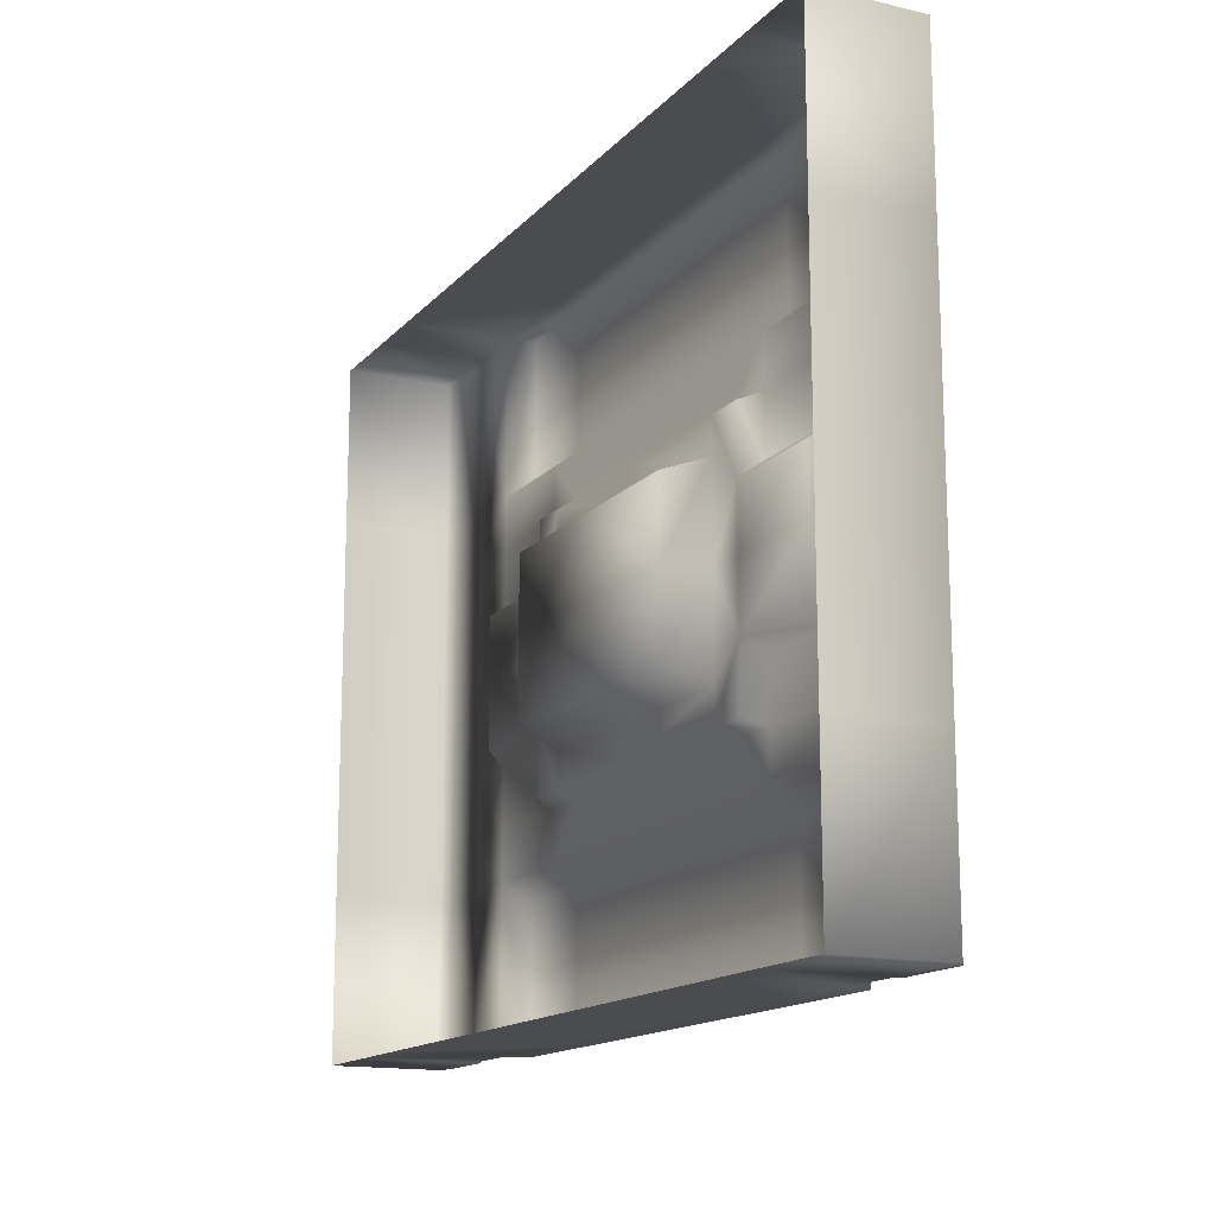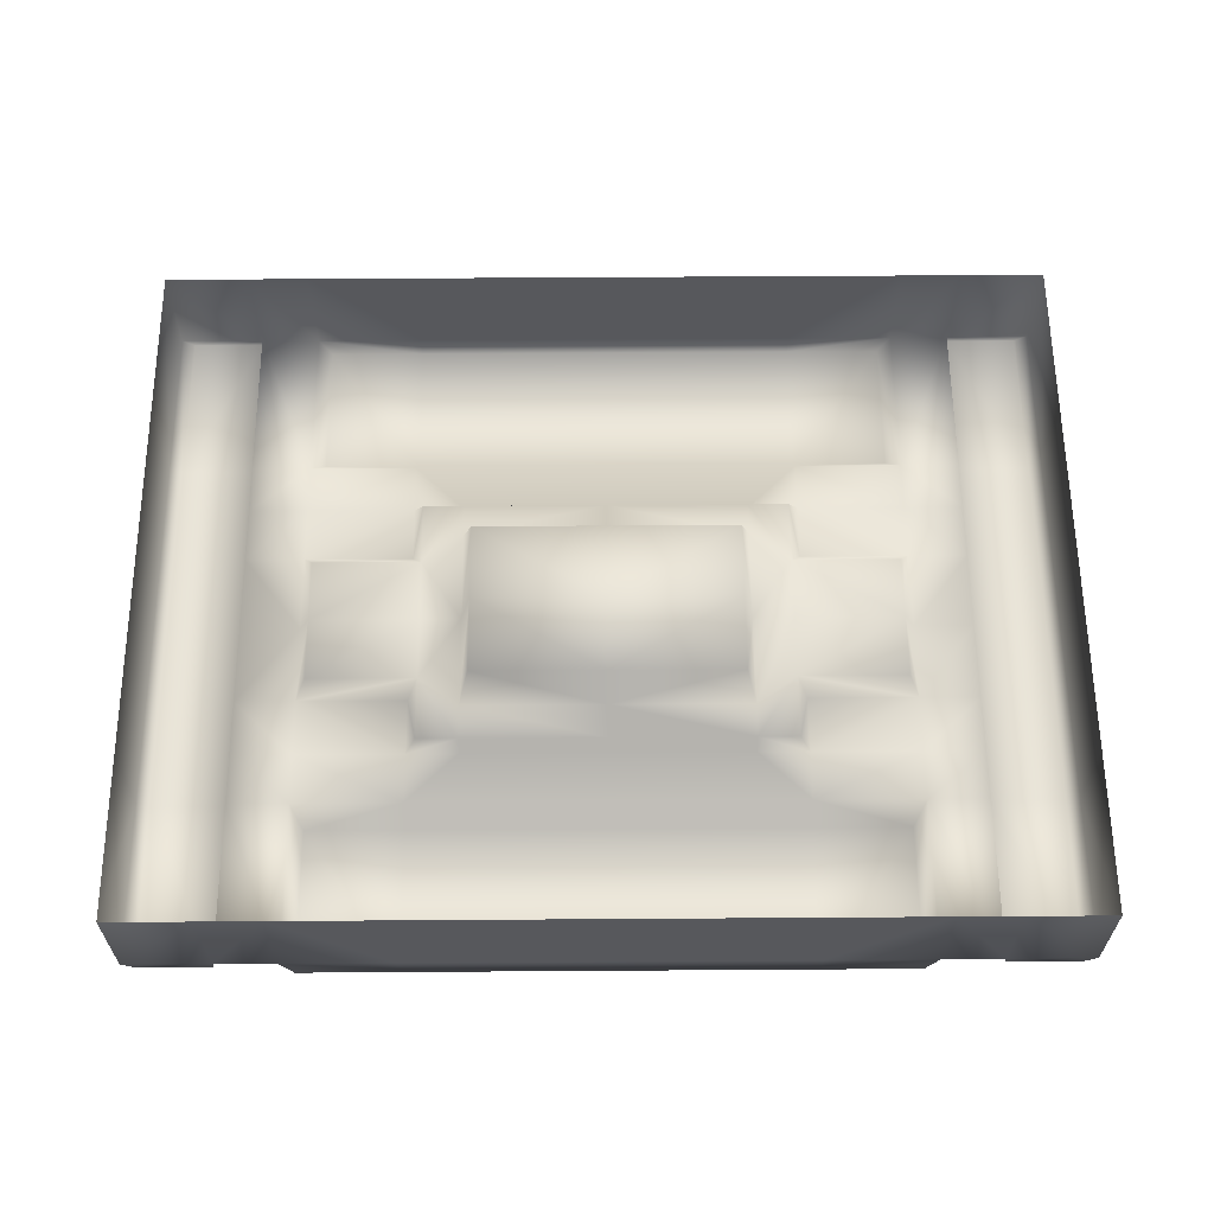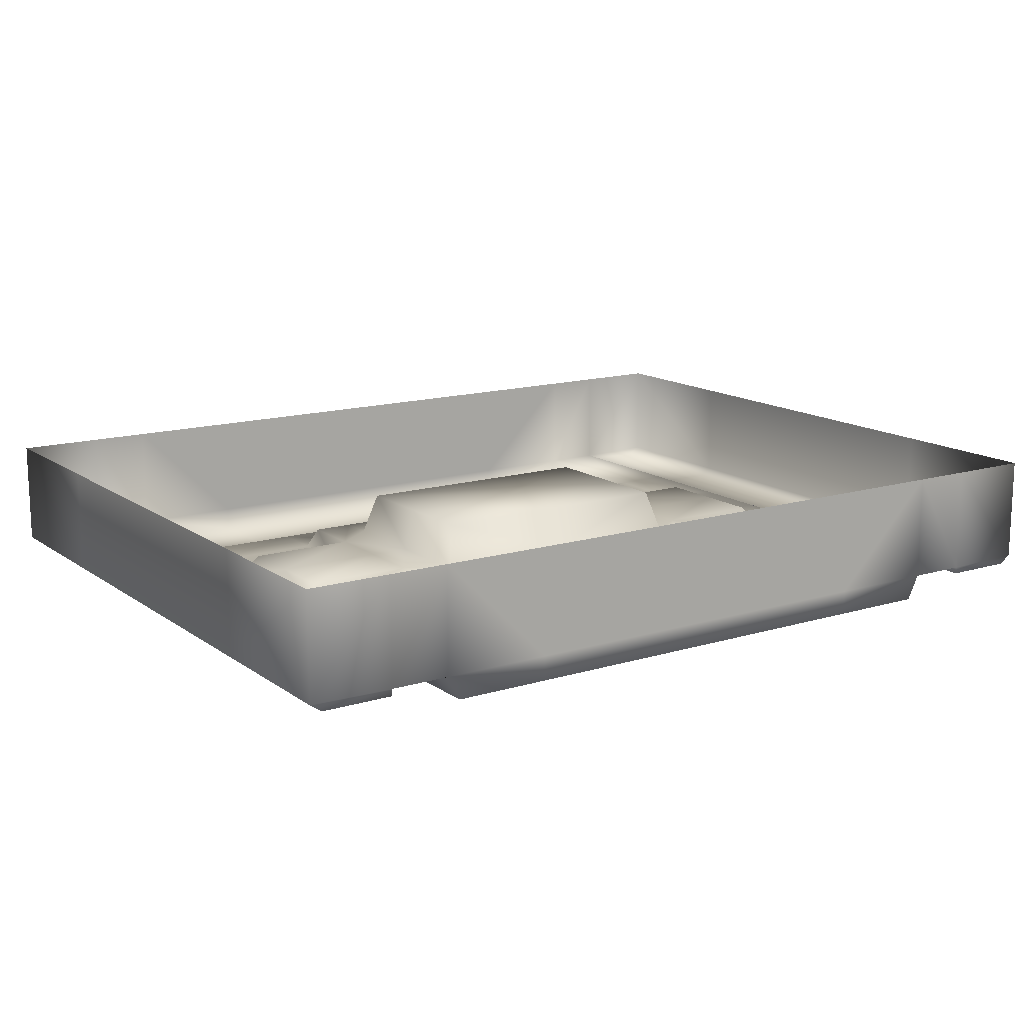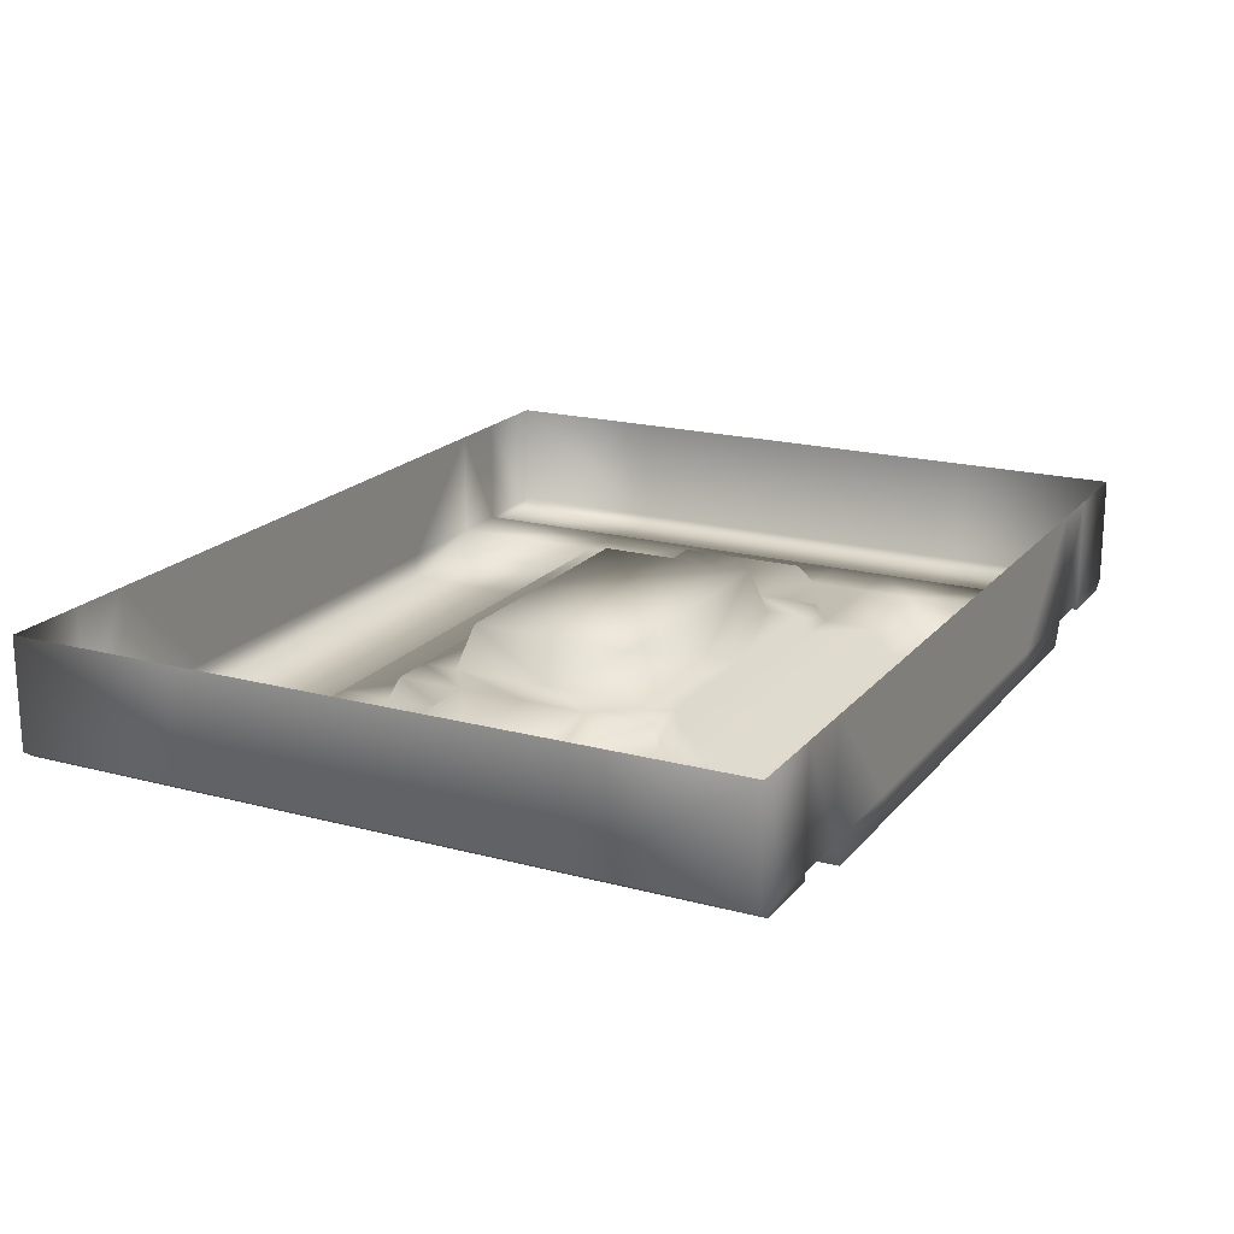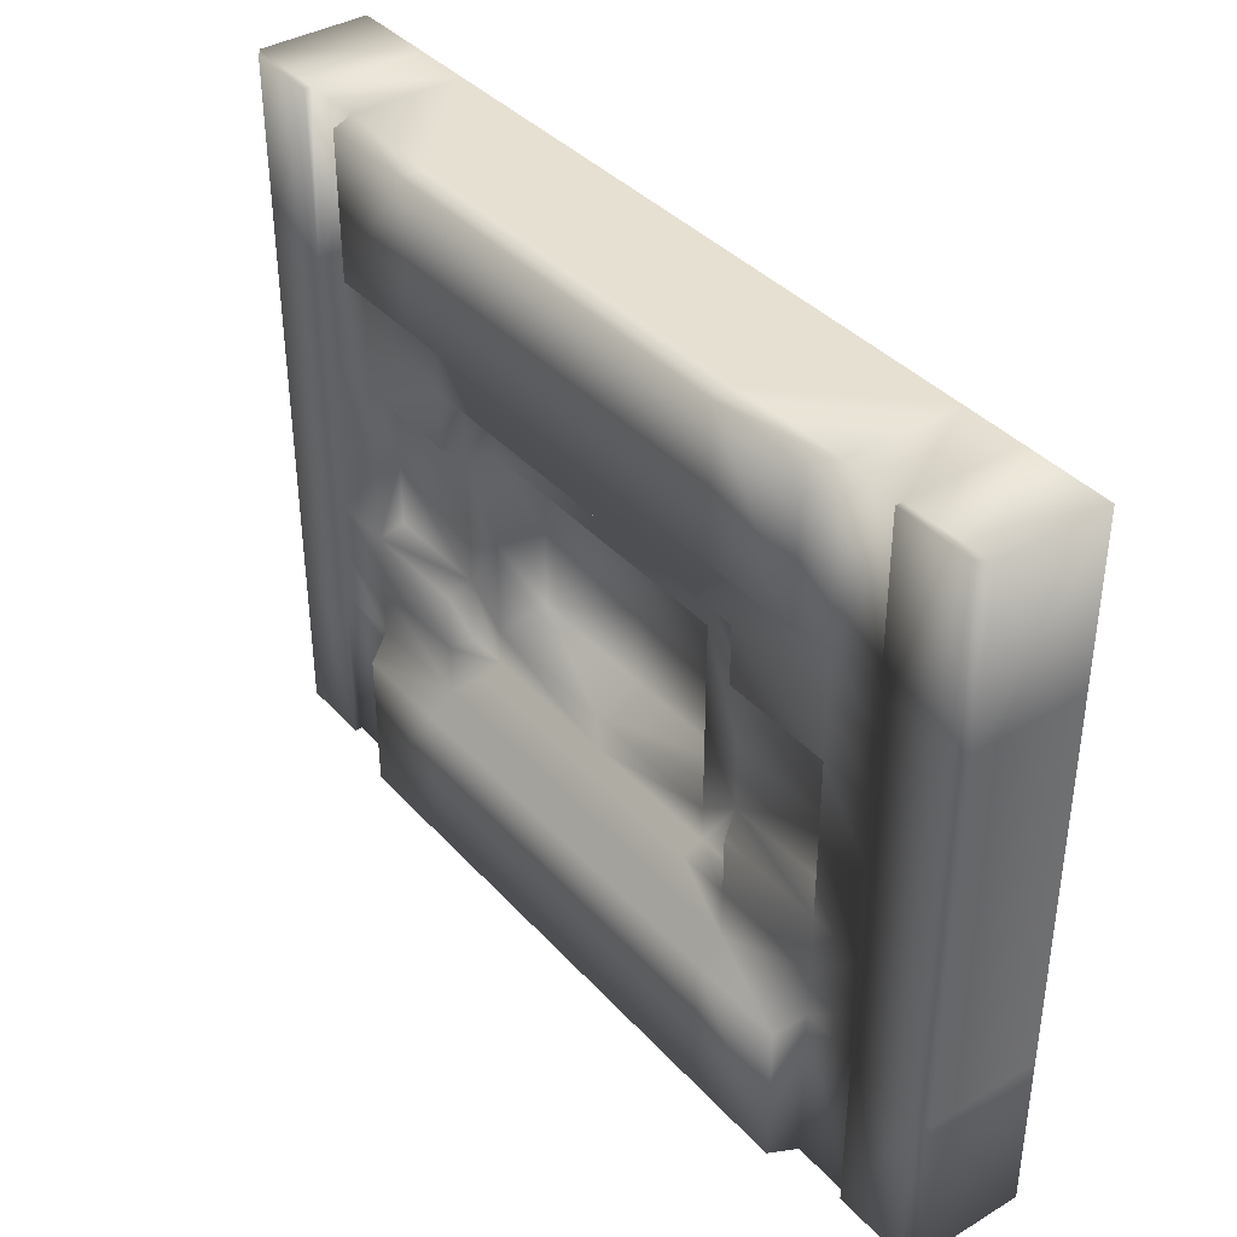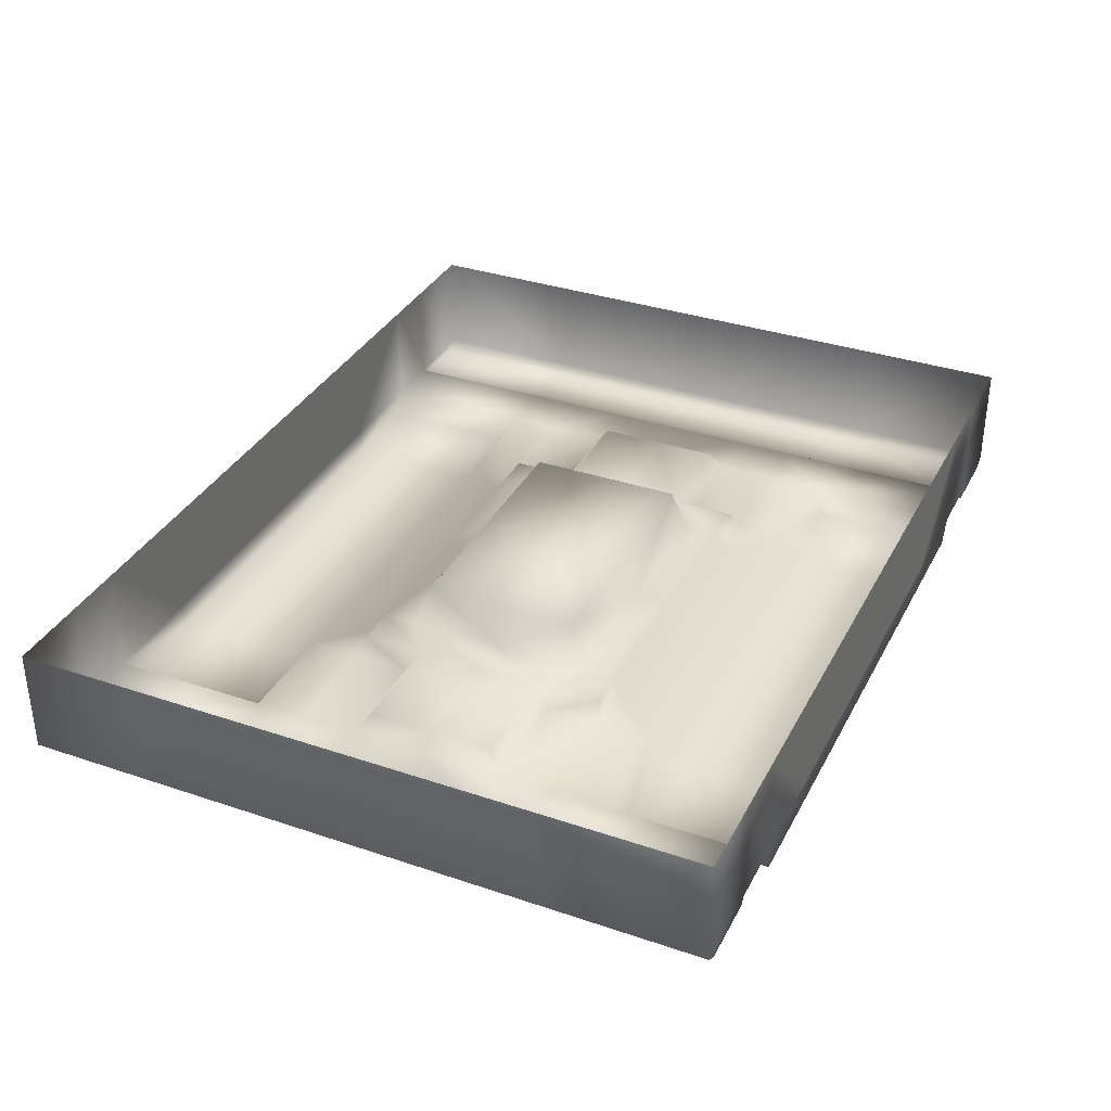
<metadata>
{"format":"obj","ext":"obj","renderer":"f3d","projection":"perspective","resolution":1024,"background":"white","views":[{"elev":-15.0,"azim":63.5,"up":"+Y"},{"elev":61.3,"azim":179.6,"up":"+Z"},{"elev":14.2,"azim":146.2,"up":"+Z"},{"elev":18.9,"azim":-63.0,"up":"+Z"},{"elev":38.4,"azim":-127.0,"up":"+Y"},{"elev":34.5,"azim":-65.6,"up":"+Z"}]}
</metadata>
<code>
v  -4.481 4.801 0.4483
v  -4.481 5.896 0.4483
v  -2.631 5.896 0.4483
v  -2.631 4.801 0.4483
v  -4.306 2.412 -0.3027
v  -2.666 2.412 -0.3027
v  -2.666 -0 -0.3027
v  -4.306 -0 -0.3027
v  -1.436 4.545 -0
v  -1.436 5.896 -0
v  -0.2068 5.896 0
v  -0.2068 4.545 0
v  -1.436 0 -0
v  -1.436 2.717 -0
v  -0.2068 2.717 -0
v  -0.2068 0 -0
v  -9.865 4.545 1.188
v  -9.865 5.896 1.188
v  -7.611 5.896 1.188
v  -7.611 4.545 1.188
v  -4.306 0 0.1169
v  -2.456 0 0.1169
v  -2.456 0 1.961
v  -4.306 0 1.961
v  -2.456 4.545 0.1169
v  -2.456 3.573 0.1169
v  -4.306 3.573 0.1169
v  -4.306 4.545 0.1169
v  -5.181 4.29 0.4483
v  -5.181 3.696 0.4483
v  -7.611 3.696 0.4483
v  -7.611 4.29 0.4483
v  -1.436 4.545 0.1169
v  -2.456 5.896 0.1169
v  -1.436 5.896 0.1169
v  -1.436 0 1.961
v  -1.436 0 0.1169
v  -2.456 2.717 0.1169
v  -1.436 2.717 0.1169
v  -5.181 5.896 0.4483
v  -4.481 3.696 0.4483
v  -5.356 4.545 1.188
v  -5.356 5.896 1.188
v  0 4.545 1.961
v  0 3.573 1.961
v  0 3.573 0.1405
v  0 4.545 0.1405
v  0 0 1.961
v  0 0 0.1405
v  0 2.717 0.1405
v  0 2.717 1.961
v  -0.2068 3.573 0
v  -4.306 2.717 0.1169
v  -1.436 3.573 -0
v  -1.436 3.573 0.1169
v  0 5.896 0.1405
v  -5.181 3.573 0.1169
v  -5.181 2.717 0.1169
v  -5.181 0 0.1169
v  -5.181 0 1.961
v  -7.611 0 1.961
v  -7.611 0 0.1169
v  -5.181 2.412 -0.3027
v  -5.181 -0 -0.3027
v  -7.611 -0 -0.3027
v  -7.611 2.412 -0.3027
v  -4.306 11.79 0.1169
v  -4.306 11.79 1.961
v  -2.456 11.79 1.961
v  -2.456 11.79 0.1169
v  -2.456 7.246 0.1169
v  -4.306 7.246 0.1169
v  -4.306 8.218 0.1169
v  -2.456 8.218 0.1169
v  -0.2068 9.074 0
v  -1.436 9.074 0
v  -1.436 11.79 0
v  -0.2068 11.79 0
v  -5.181 7.502 0.4483
v  -7.611 7.502 0.4483
v  -7.611 8.097 0.4483
v  -5.181 8.097 0.4483
v  -1.436 11.79 0.1169
v  -1.436 11.79 1.961
v  -1.436 9.074 0.1169
v  -2.456 9.074 0.1169
v  -2.631 6.991 0.4483
v  -4.481 6.991 0.4483
v  -4.481 8.097 0.4483
v  -9.865 7.246 1.188
v  -10.04 7.502 0.4483
v  -7.611 7.246 1.188
v  0 7.246 0.1405
v  0 8.218 0.1405
v  0 8.218 1.961
v  0 7.246 1.961
v  0 11.79 0.1405
v  0 11.79 1.961
v  -0.2068 7.246 0
v  -0.2068 8.218 0
v  0 9.074 0.1405
v  -4.306 9.074 0.1169
v  -1.436 8.218 0
v  -1.436 7.246 0
v  -1.436 8.218 0.1169
v  -1.436 7.246 0.1169
v  0 9.074 1.961
v  0 5.896 1.961
v  -10.04 8.097 0.4483
v  -10.04 8.218 0.1169
v  -7.611 8.218 0.1169
v  -5.181 8.218 0.1169
v  -5.181 9.074 0.1169
v  -10.04 11.79 0.1169
v  -10.04 11.79 1.961
v  -7.611 11.79 1.961
v  -7.611 11.79 0.1169
v  -5.181 11.79 0.1169
v  -5.181 11.79 1.961
v  -2.666 9.38 -0.3027
v  -4.306 9.38 -0.3027
v  -4.306 11.79 -0.3027
v  -2.666 11.79 -0.3027
v  -5.181 9.38 -0.3027
v  -5.181 11.79 -0.3027
v  -7.611 11.79 -0.3027
v  -10.04 9.074 0.1169
v  -10.04 9.38 -0.3027
v  -7.611 9.38 -0.3027
v  -7.611 9.074 0.1169
v  -10.74 4.801 0.4483
v  -12.59 4.801 0.4483
v  -12.59 5.896 0.4483
v  -10.74 5.896 0.4483
v  -10.92 2.412 -0.3027
v  -10.92 -0 -0.3027
v  -12.56 -0 -0.3027
v  -12.56 2.412 -0.3027
v  -13.78 4.545 -0
v  -15.01 4.545 -0
v  -15.01 5.896 -0
v  -13.78 5.896 -0
v  -13.78 0 -0
v  -15.01 -0 -0
v  -15.01 2.717 -0
v  -13.78 2.717 -0
v  -10.92 -0 0.1169
v  -10.92 -0 1.961
v  -12.76 -0 1.961
v  -12.76 -0 0.1169
v  -12.76 4.545 0.1169
v  -10.92 4.545 0.1169
v  -10.92 3.573 0.1169
v  -12.76 3.573 0.1169
v  -13.78 4.545 0.1169
v  -13.78 5.896 0.1169
v  -12.76 5.896 0.1169
v  -13.78 -0 1.961
v  -13.78 -0 0.1169
v  -13.78 2.717 0.1169
v  -12.76 2.717 0.1169
v  -10.04 5.896 0.4483
v  -10.04 4.29 0.4483
v  -10.74 3.696 0.4483
v  -15.22 4.545 1.961
v  -15.22 4.545 0.1405
v  -15.22 3.573 0.1405
v  -15.22 3.573 1.961
v  -15.22 -0 1.961
v  -15.22 2.717 1.961
v  -15.22 2.717 0.1405
v  -15.22 -0 0.1405
v  -15.01 3.573 -0
v  -10.92 2.717 0.1169
v  -13.78 3.573 -0
v  -13.78 3.573 0.1169
v  -10.04 3.696 0.4483
v  -15.22 7.246 0.1405
v  -15.01 7.246 -0
v  -15.22 5.896 0.1405
v  -7.611 3.573 0.1169
v  -10.04 3.573 0.1169
v  -7.611 2.717 0.1169
v  -10.04 2.717 0.1169
v  -10.04 -0 0.1169
v  -10.04 -0 1.961
v  -10.04 2.412 -0.3027
v  -10.04 -0 -0.3027
v  -10.92 11.79 0.1169
v  -12.76 11.79 0.1169
v  -12.76 11.79 1.961
v  -10.92 11.79 1.961
v  -12.76 7.246 0.1169
v  -12.76 8.218 0.1169
v  -10.92 8.218 0.1169
v  -10.92 7.246 0.1169
v  -15.01 11.79 -0
v  -13.78 11.79 -0
v  -13.78 9.074 -0
v  -15.01 9.074 -0
v  -13.78 11.79 0.1169
v  -13.78 11.79 1.961
v  -12.76 9.074 0.1169
v  -13.78 9.074 0.1169
v  -10.74 6.991 0.4483
v  -12.59 6.991 0.4483
v  -10.74 8.097 0.4483
v  -15.22 7.246 1.961
v  -15.22 8.218 1.961
v  -15.22 8.218 0.1405
v  -15.22 11.79 0.1405
v  -15.22 11.79 1.961
v  -15.01 8.218 -0
v  -15.22 9.074 0.1405
v  -10.92 9.074 0.1169
v  -13.78 8.218 -0
v  -13.78 7.246 -0
v  -13.78 7.246 0.1169
v  -13.78 8.218 0.1169
v  -15.22 9.074 1.961
v  -15.22 5.896 1.961
v  -12.56 9.38 -0.3027
v  -12.56 11.79 -0.3027
v  -10.92 11.79 -0.3027
v  -10.92 9.38 -0.3027
v  -10.04 11.79 -0.3027
v  -5.356 7.246 1.188
o level_wall_basic
g level_wall_basic
f 1 2 3 4
f 5 6 7 8
f 9 10 11 12
f 13 14 15 16
f 17 18 19 20
f 21 22 23 24
f 25 26 27 28
f 29 30 31 32
f 33 25 34 35
f 36 23 22 37
f 37 22 38 39
f 1 29 40 2
f 25 28 1 4
f 28 27 41 1
f 42 29 32 20
f 42 43 40 29
f 44 45 46 47
f 48 49 50 51
f 37 39 14 13
f 33 35 10 9
f 48 36 37 49
f 37 13 16 49
f 12 47 46 52
f 15 50 49 16
f 26 38 53 27
f 54 9 12 52
f 26 25 33 55
f 30 29 1 41
f 45 51 50 46
f 55 33 9 54
f 46 50 15 52
f 47 12 11 56
f 30 41 27 57
f 57 27 53 58
f 59 60 61 62
f 59 21 24 60
f 14 54 52 15
f 38 26 55 39
f 39 55 54 14
f 63 64 65 66
f 5 8 64 63
f 22 21 8 7
f 21 59 64 8
f 59 62 65 64
f 58 53 5 63
f 53 38 6 5
f 38 22 7 6
f 67 68 69 70
f 71 72 73 74
f 75 76 77 78
f 79 80 81 82
f 83 70 69 84
f 85 86 70 83
f 71 87 88 72
f 72 88 89 73
f 90 91 80 92
f 93 94 95 96
f 83 77 76 85
f 97 83 84 98
f 97 78 77 83
f 99 100 94 93
f 78 97 101 75
f 74 73 102 86
f 103 100 99 104
f 74 105 106 71
f 82 89 88 79
f 94 101 107 95
f 105 103 104 106
f 94 100 75 101
f 25 4 3 34
f 93 96 108 56
f 109 110 111 81
f 82 112 73 89
f 112 113 102 73
f 114 115 116 117
f 118 119 68 67
f 76 75 100 103
f 86 85 105 74
f 85 76 103 105
f 120 121 122 123
f 101 97 98 107
f 121 124 125 122
f 70 123 122 67
f 67 122 125 118
f 118 125 126 117
f 127 128 129 130
f 113 124 121 102
f 102 121 120 86
f 86 120 123 70
f 131 132 133 134
f 135 136 137 138
f 139 140 141 142
f 143 144 145 146
f 147 148 149 150
f 151 152 153 154
f 155 156 157 151
f 158 159 150 149
f 159 160 161 150
f 131 134 162 163
f 151 132 131 152
f 152 131 164 153
f 17 163 162 18
f 165 166 167 168
f 169 170 171 172
f 159 143 146 160
f 155 139 142 156
f 169 172 159 158
f 159 172 144 143
f 140 173 167 166
f 145 144 172 171
f 154 153 174 161
f 175 173 140 139
f 154 176 155 151
f 177 164 131 163
f 168 167 171 170
f 176 175 139 155
f 167 173 145 171
f 178 179 141 180
f 30 57 181 31
f 177 182 153 164
f 57 58 183 181
f 182 184 174 153
f 185 186 148 147
f 146 145 173 175
f 161 160 176 154
f 160 146 175 176
f 135 187 188 136
f 150 137 136 147
f 147 136 188 185
f 58 63 66 183
f 184 187 135 174
f 174 135 138 161
f 161 138 137 150
f 189 190 191 192
f 193 194 195 196
f 197 198 199 200
f 201 202 191 190
f 201 190 203 204
f 193 196 205 206
f 196 195 207 205
f 178 208 209 210
f 201 204 199 198
f 211 212 202 201
f 211 201 198 197
f 179 178 210 213
f 197 200 214 211
f 194 203 215 195
f 216 217 179 213
f 194 193 218 219
f 109 91 205 207
f 210 209 220 214
f 219 218 217 216
f 210 214 200 213
f 193 206 133 157
f 166 165 221 180
f 109 207 195 110
f 110 127 130 111
f 110 195 215 127
f 114 189 192 115
f 199 216 213 200
f 203 194 219 204
f 204 219 216 199
f 222 223 224 225
f 214 220 212 211
f 128 226 126 129
f 225 224 226 128
f 190 189 224 223
f 189 114 226 224
f 127 215 225 128
f 215 203 222 225
f 203 190 223 222
f 2 88 87 3
f 10 104 99 11
f 18 90 92 19
f 34 71 106 35
f 40 79 88 2
f 43 227 79 40
f 35 106 104 10
f 11 99 93 56
f 3 87 71 34
f 108 44 47 56
f 133 206 205 134
f 141 179 217 142
f 156 218 193 157
f 134 205 91 162
f 162 91 90 18
f 142 217 218 156
f 141 140 166 180
f 133 132 151 157
f 221 208 178 180
f 19 43 42 20
f 31 177 163 32
f 32 163 17 20
f 61 186 185 62
f 65 188 187 66
f 62 185 188 65
f 80 91 109 81
f 80 79 227 92
f 111 112 82 81
f 116 119 118 117
f 126 226 114 117
f 129 124 113 130
f 181 182 177 31
f 183 184 182 181
f 66 187 184 183
f 130 113 112 111
f 126 125 124 129
f 92 227 43 19

</code>
